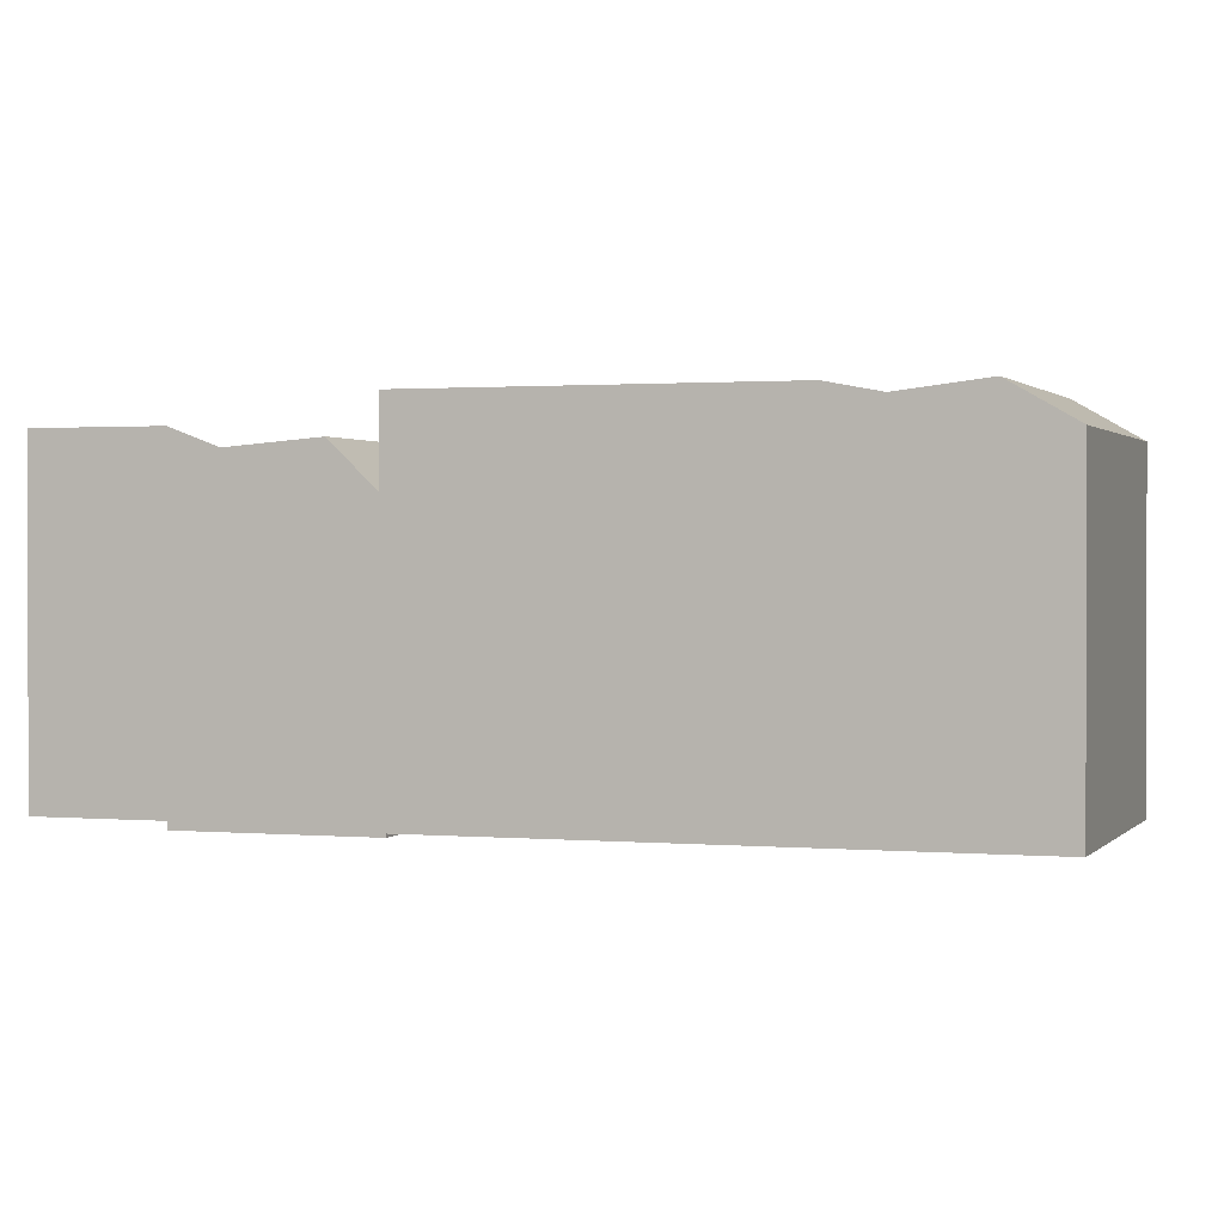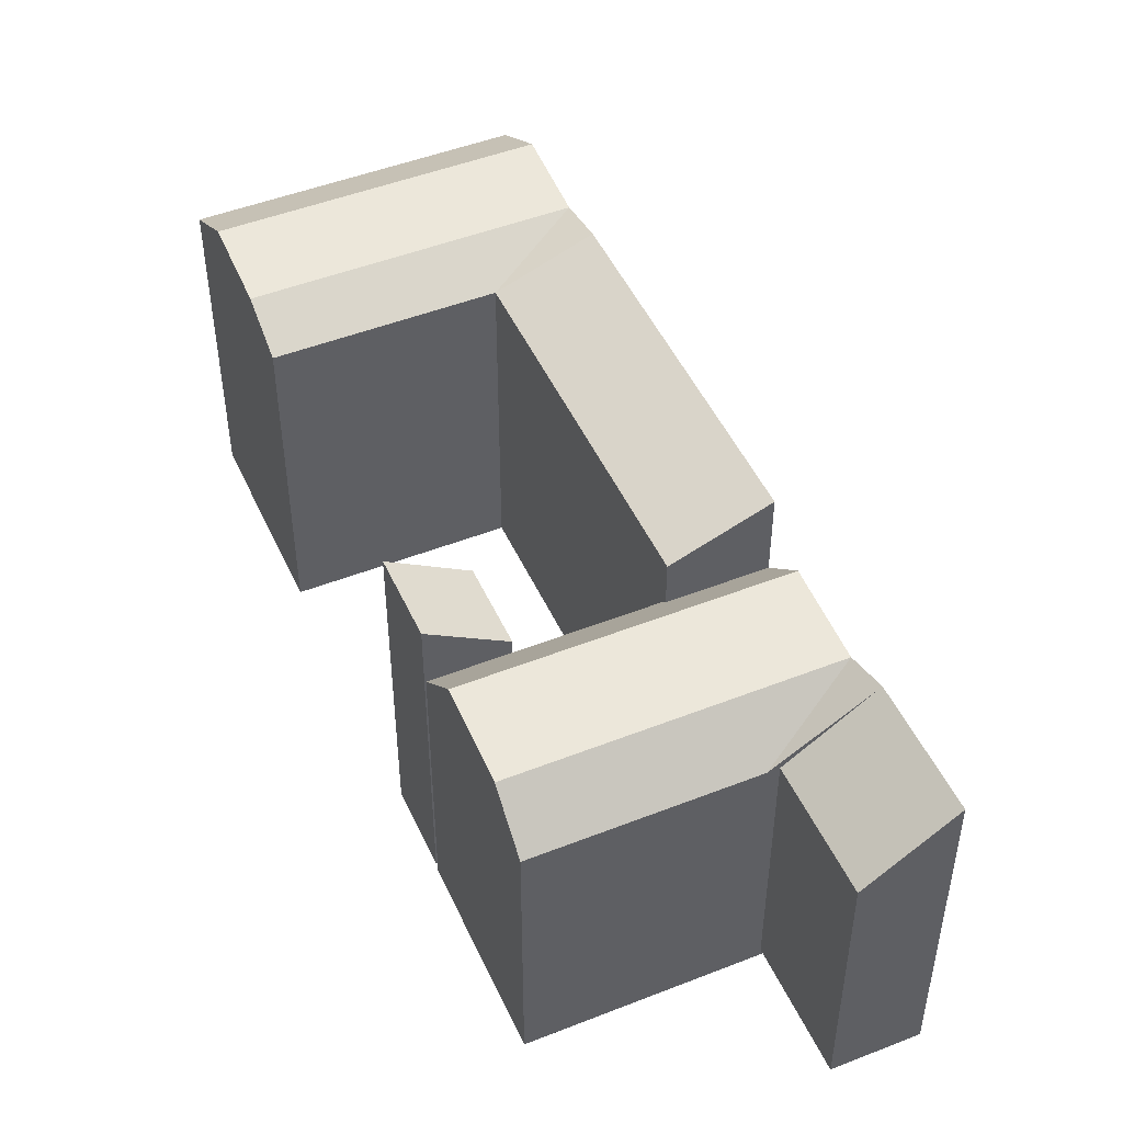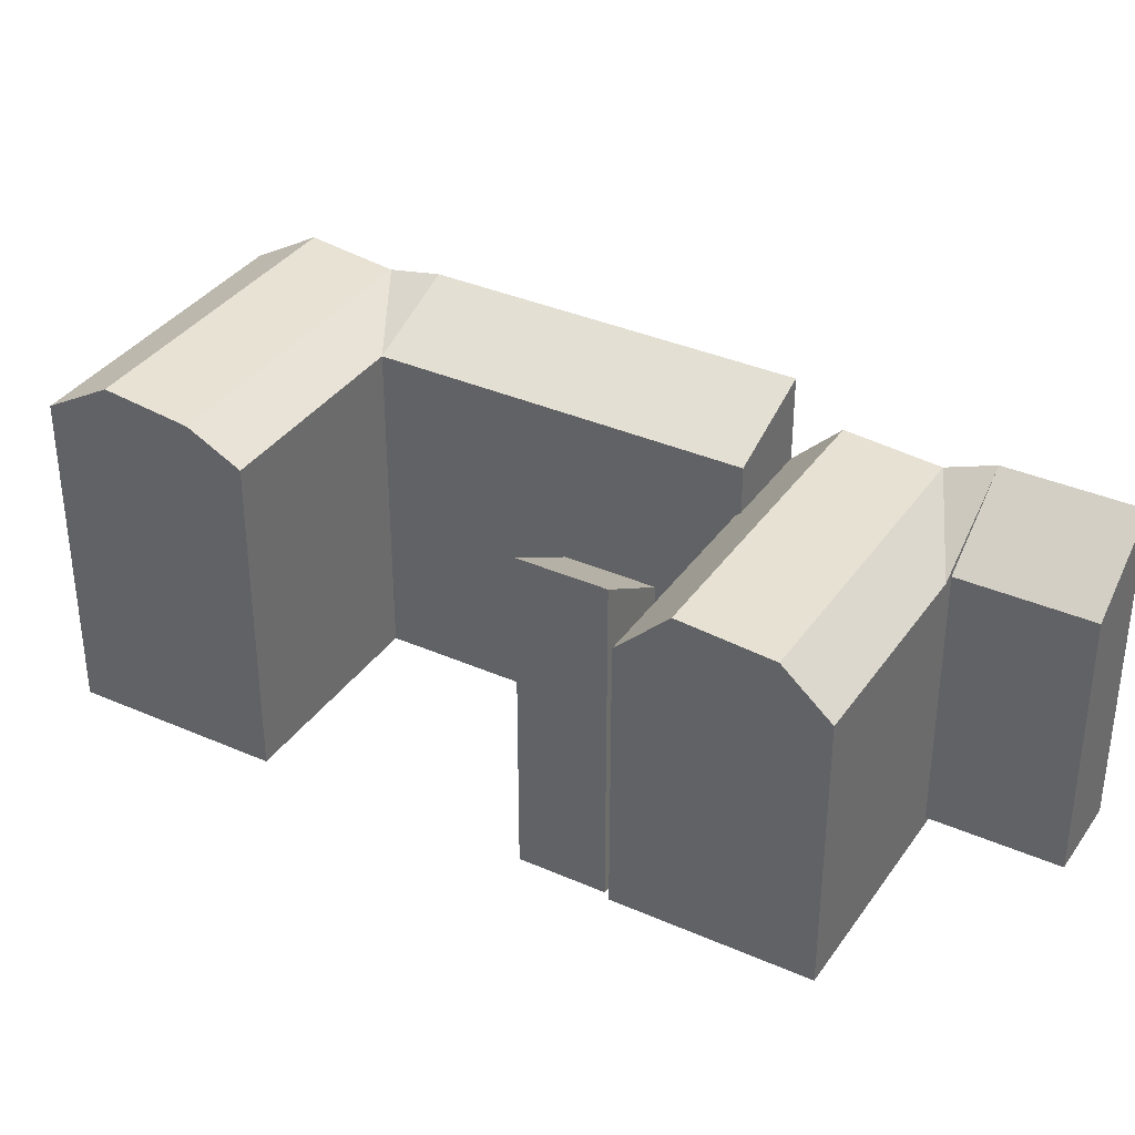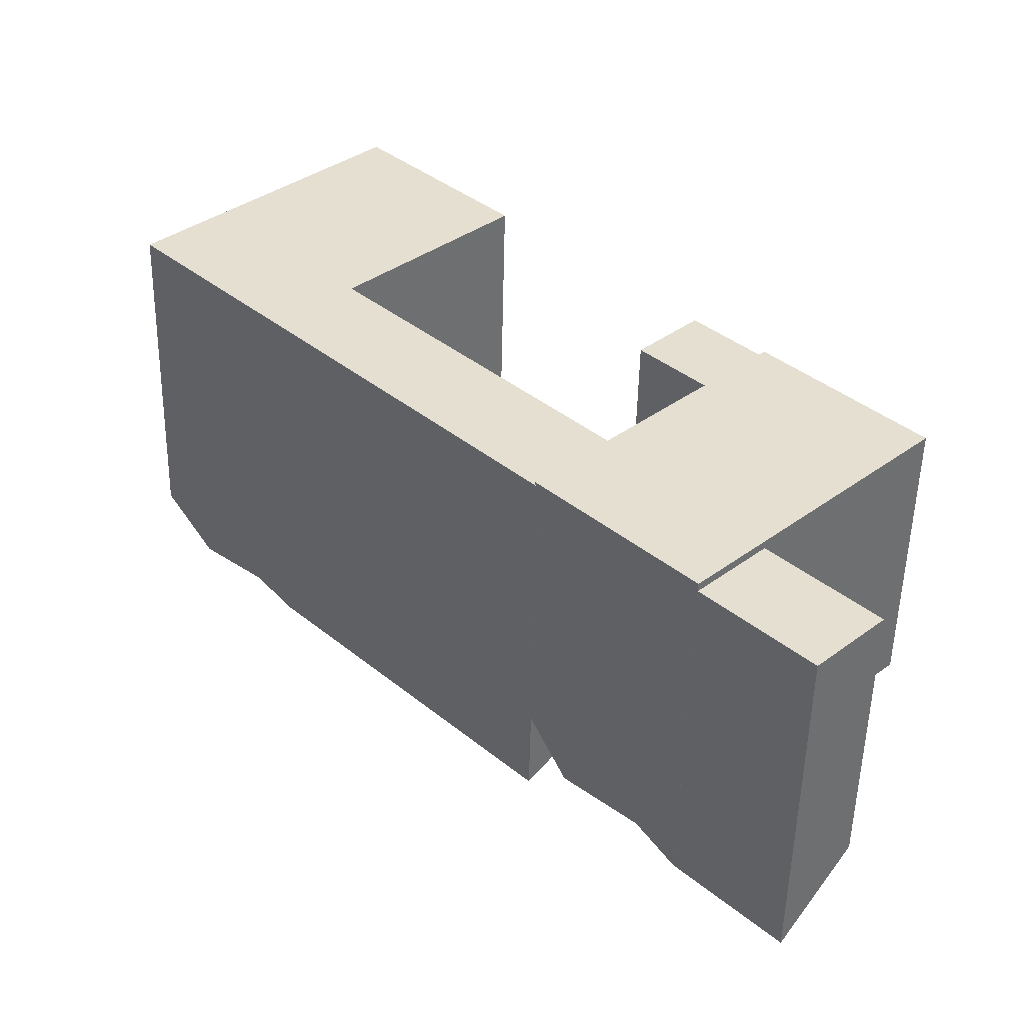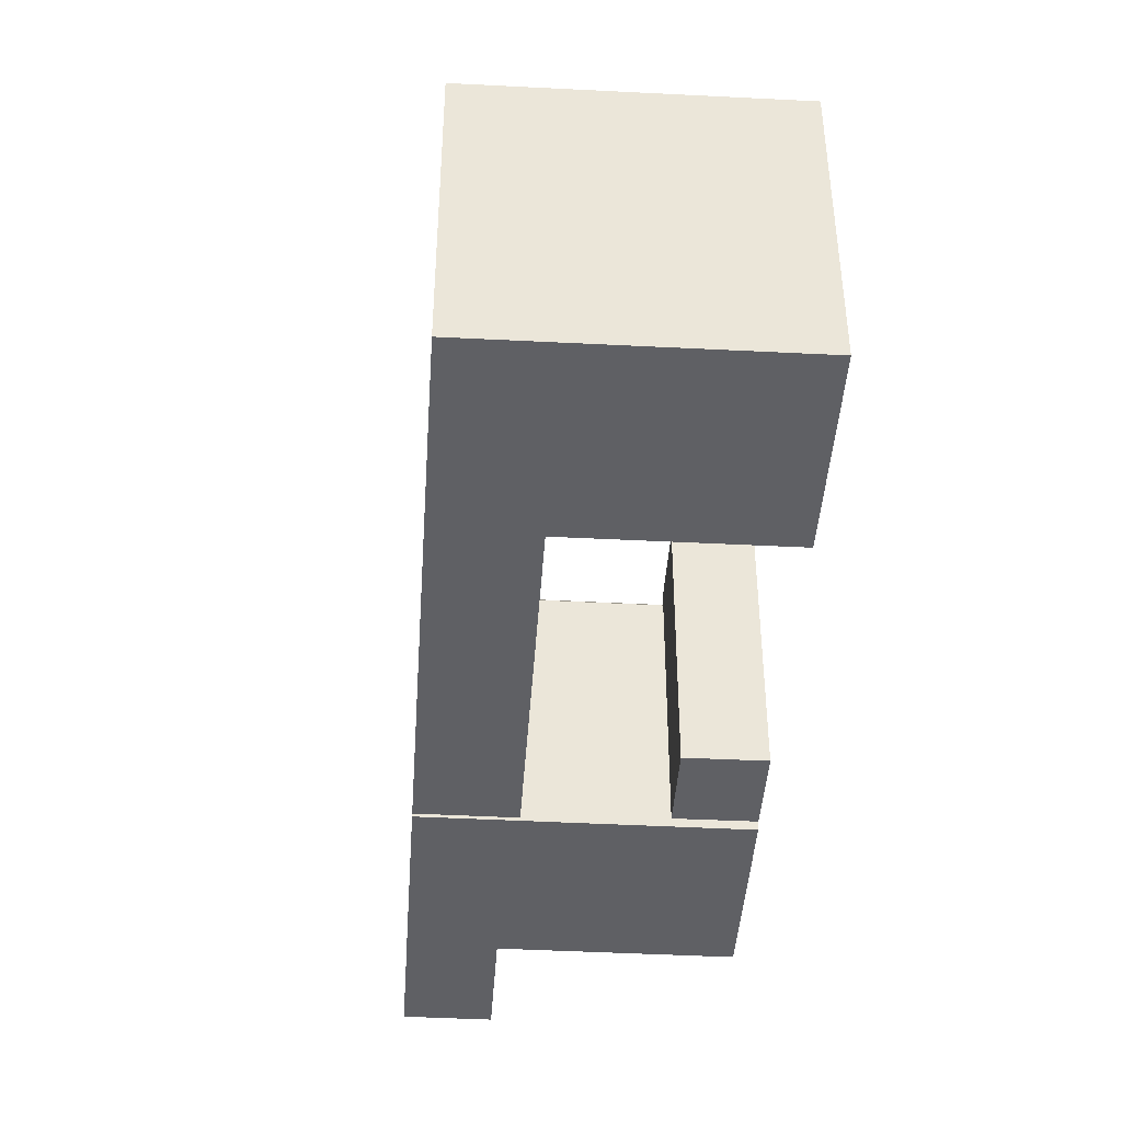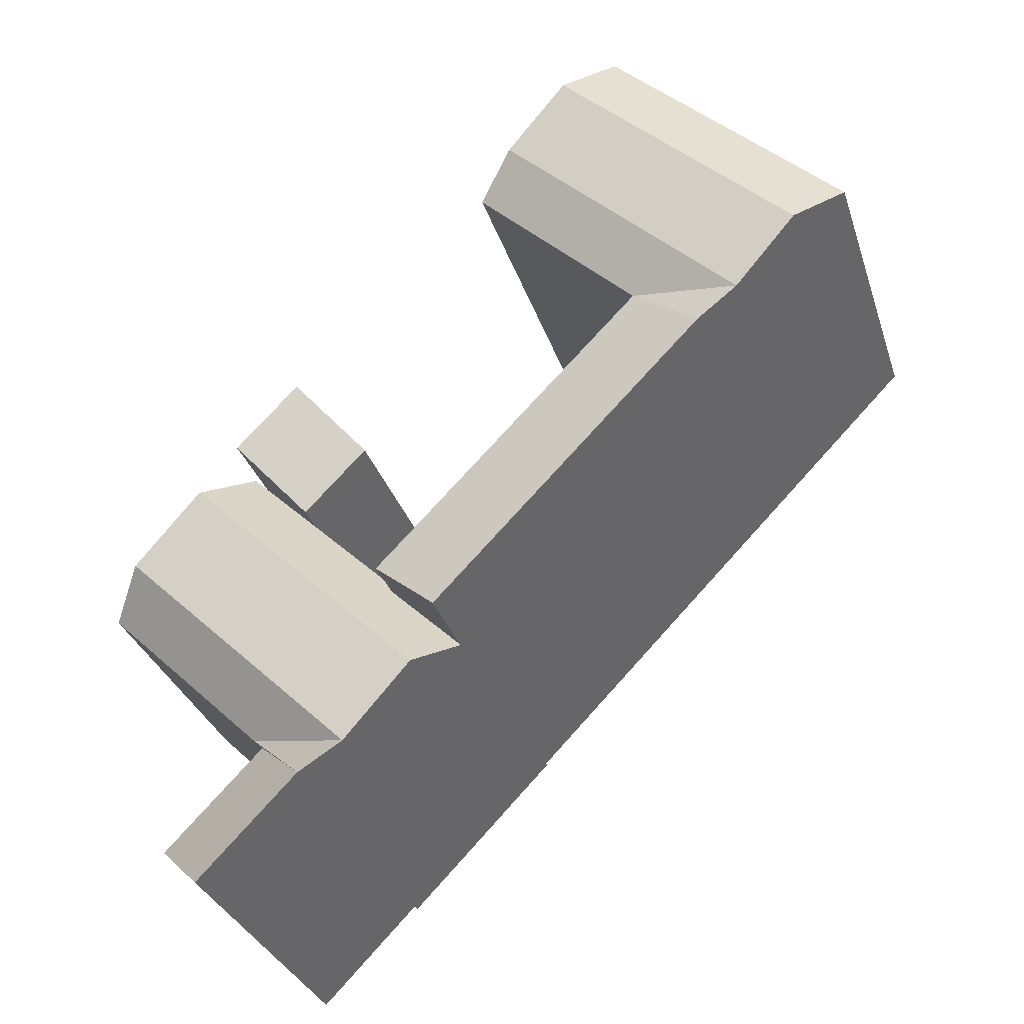
<metadata>
{"format":"obj","ext":"obj","renderer":"f3d","projection":"perspective","resolution":1024,"background":"white","views":[{"elev":1.1,"azim":-115.7,"up":"+Y"},{"elev":48.7,"azim":111.9,"up":"+Y"},{"elev":36.0,"azim":75.8,"up":"+Y"},{"elev":-52.9,"azim":-1.2,"up":"+Z"},{"elev":-44.3,"azim":-48.0,"up":"+Y"},{"elev":-31.6,"azim":-163.4,"up":"+Z"}]}
</metadata>
<code>
v  -19.94 -1.784e-15 29.14
v  -7.684 -2.178e-15 35.57
v  -10.49 -2.355e-15 38.46
v  -24.19 -1.527e-15 24.94
v  -21.39 -1.35e-15 22.04
v  -3.986 -1.945e-15 31.76
v  -17.69 -1.116e-15 18.23
v  -1.717 -1.801e-15 29.42
v  -11.16 -1.23e-15 20.09
v  -15.42 -9.731e-16 15.89
v  4.498 -2.42e-16 3.952
v  0.2232 1.422e-17 -0.2323
v  12.72 -0.21 -4.435
v  6.295 -0.21 -6.492
v  8.404 -0.21 -8.666
v  22.14 -0.21 4.811
v  20.03 -0.21 6.985
v  2.262 -0.21 -2.333
v  16 -0.21 11.14
v  0 -0.21 -1.286e-17
v  13.74 -0.21 13.48
v  4.313 -0.21 4.231
v  17.82 0.27 -10.73
v  8.404 0.27 -8.664
v  14.02 0.27 -14.45
v  12.21 0.27 -4.937
v  6.442 0.18 14.01
v  13.56 0.18 13.66
v  9.896 0.18 17.44
v  10.11 0.18 10.24
v  12.72 16.67 -4.436
v  22.14 16.67 4.81
v  8.404 20.45 -8.667
v  8.404 20.45 -8.665
v  14.02 20.45 -14.45
v  17.82 16.67 -10.73
v  12.21 16.67 -4.937
v  9.896 20.19 17.44
v  13.56 20.19 13.66
v  6.443 17.24 14.01
v  10.11 17.24 10.23
v  -10.49 19.79 38.46
v  -3.986 21.47 31.76
v  -7.684 22.11 35.57
v  -1.717 19.79 29.42
v  0.2236 22.09 -0.233
v  -24.19 19.79 24.93
v  -17.69 21.47 18.23
v  -15.42 22.09 15.89
v  -21.39 22.11 22.04
v  -19.94 19.79 29.14
v  -11.16 19.79 20.09
v  4.499 19.79 3.952
v  13.74 16.67 13.48
v  20.03 19.31 6.985
v  16 19.79 11.14
v  4.314 16.67 4.231
v  0.0003597 16.67 -0.0005348
v  6.295 19.31 -6.492
v  2.262 19.79 -2.333
v  10.61 19.31 -2.261
v  6.576 19.79 1.898
v  -13.43 21.47 22.43
v  -17.13 22.11 26.25
g defaultobject
f 1 2 3
f 2 1 4
f 2 4 5
f 2 5 6
f 6 5 7
f 6 7 8
f 8 7 9
f 9 7 10
f 9 10 11
f 11 10 12
f 13 14 15
f 14 13 16
f 14 16 17
f 14 17 18
f 18 17 19
f 18 19 20
f 20 19 21
f 20 21 22
f 23 24 25
f 24 23 26
f 27 28 29
f 28 27 30
f 16 31 32
f 31 16 33
f 33 16 15
f 15 16 13
f 34 25 24
f 25 34 35
f 25 36 23
f 36 25 35
f 23 37 26
f 37 23 36
f 37 24 26
f 24 37 34
f 28 38 29
f 38 28 39
f 38 27 29
f 27 38 40
f 40 30 27
f 30 40 41
f 30 39 28
f 39 30 41
f 42 43 44
f 43 42 45
f 45 42 8
f 8 42 6
f 6 42 2
f 2 42 3
f 10 46 12
f 46 10 7
f 46 7 5
f 46 5 4
f 46 4 47
f 46 47 48
f 46 48 49
f 48 47 50
f 42 1 3
f 1 42 4
f 4 42 51
f 4 51 47
f 9 45 8
f 45 9 52
f 12 53 11
f 53 12 46
f 11 52 9
f 52 11 53
f 54 55 56
f 55 54 32
f 32 54 16
f 16 54 17
f 17 54 19
f 19 54 21
f 54 22 21
f 22 54 20
f 20 54 57
f 20 57 58
f 15 59 33
f 59 15 58
f 58 15 14
f 58 14 18
f 58 18 20
f 58 60 59
f 32 61 55
f 61 32 31
f 61 31 59
f 55 62 56
f 62 55 61
f 62 61 60
f 60 61 59
f 56 57 54
f 57 56 62
f 57 62 58
f 58 62 60
f 59 31 33
f 36 34 37
f 34 36 35
f 40 39 41
f 39 40 38
f 45 63 43
f 63 45 52
f 63 52 48
f 43 64 44
f 64 43 63
f 64 63 50
f 50 63 48
f 44 51 42
f 51 44 64
f 51 64 47
f 47 64 50
f 53 49 52
f 49 53 46
f 48 52 49

</code>
